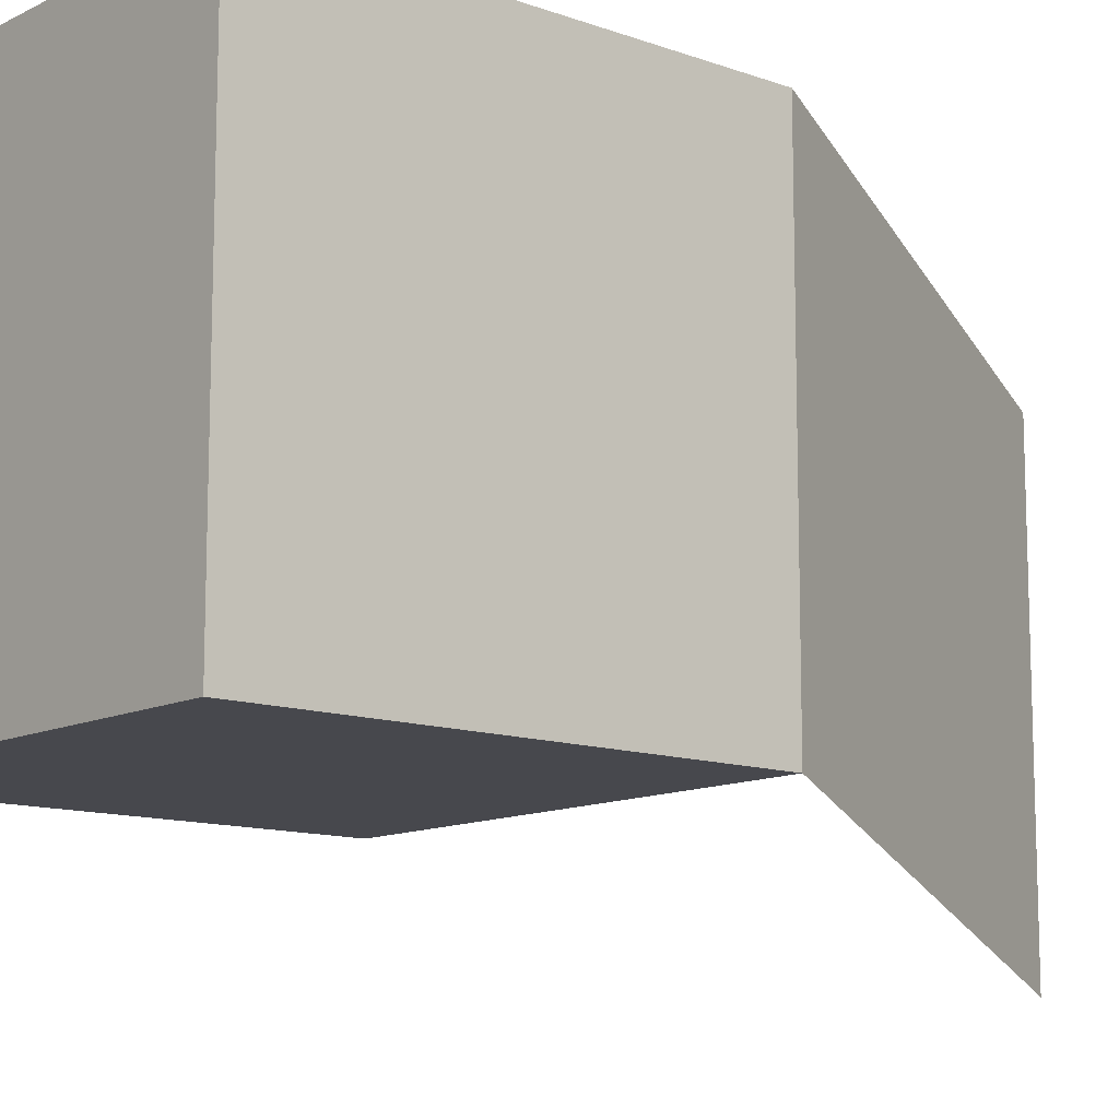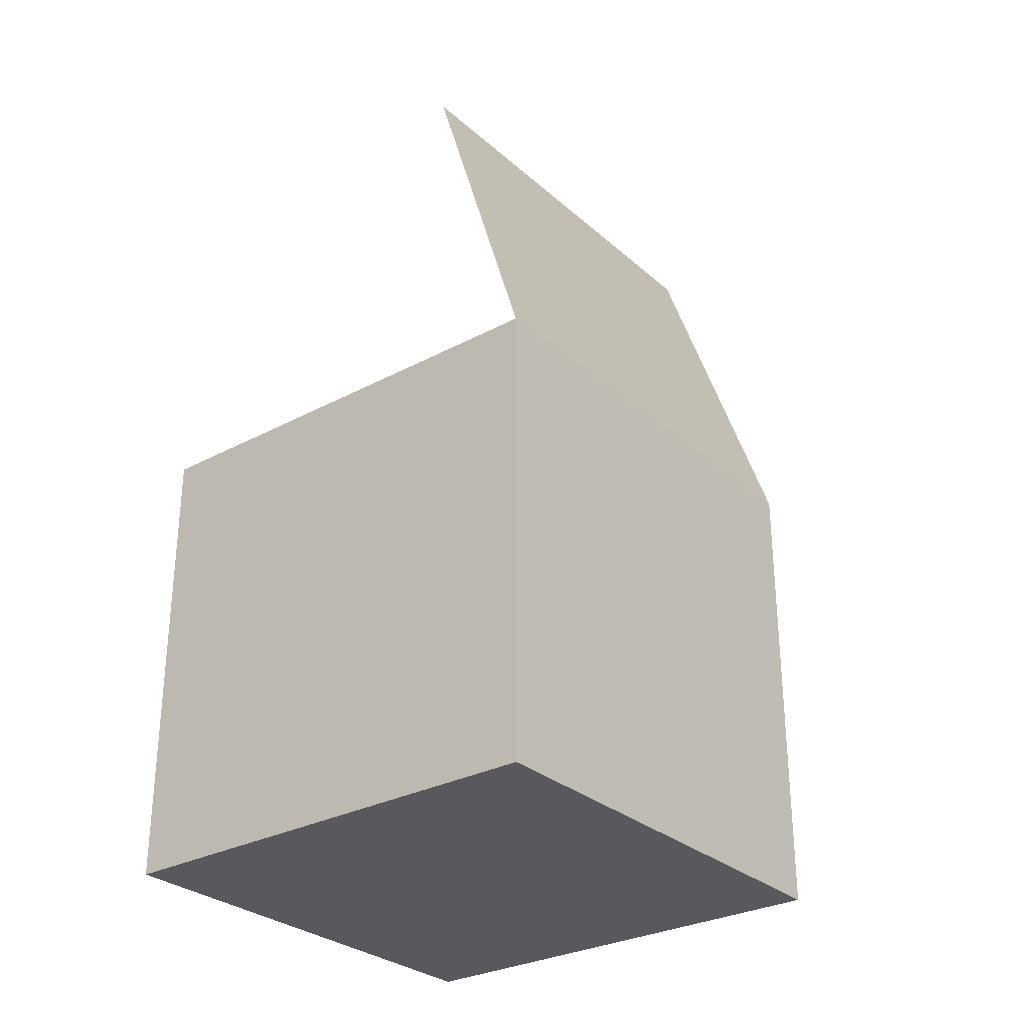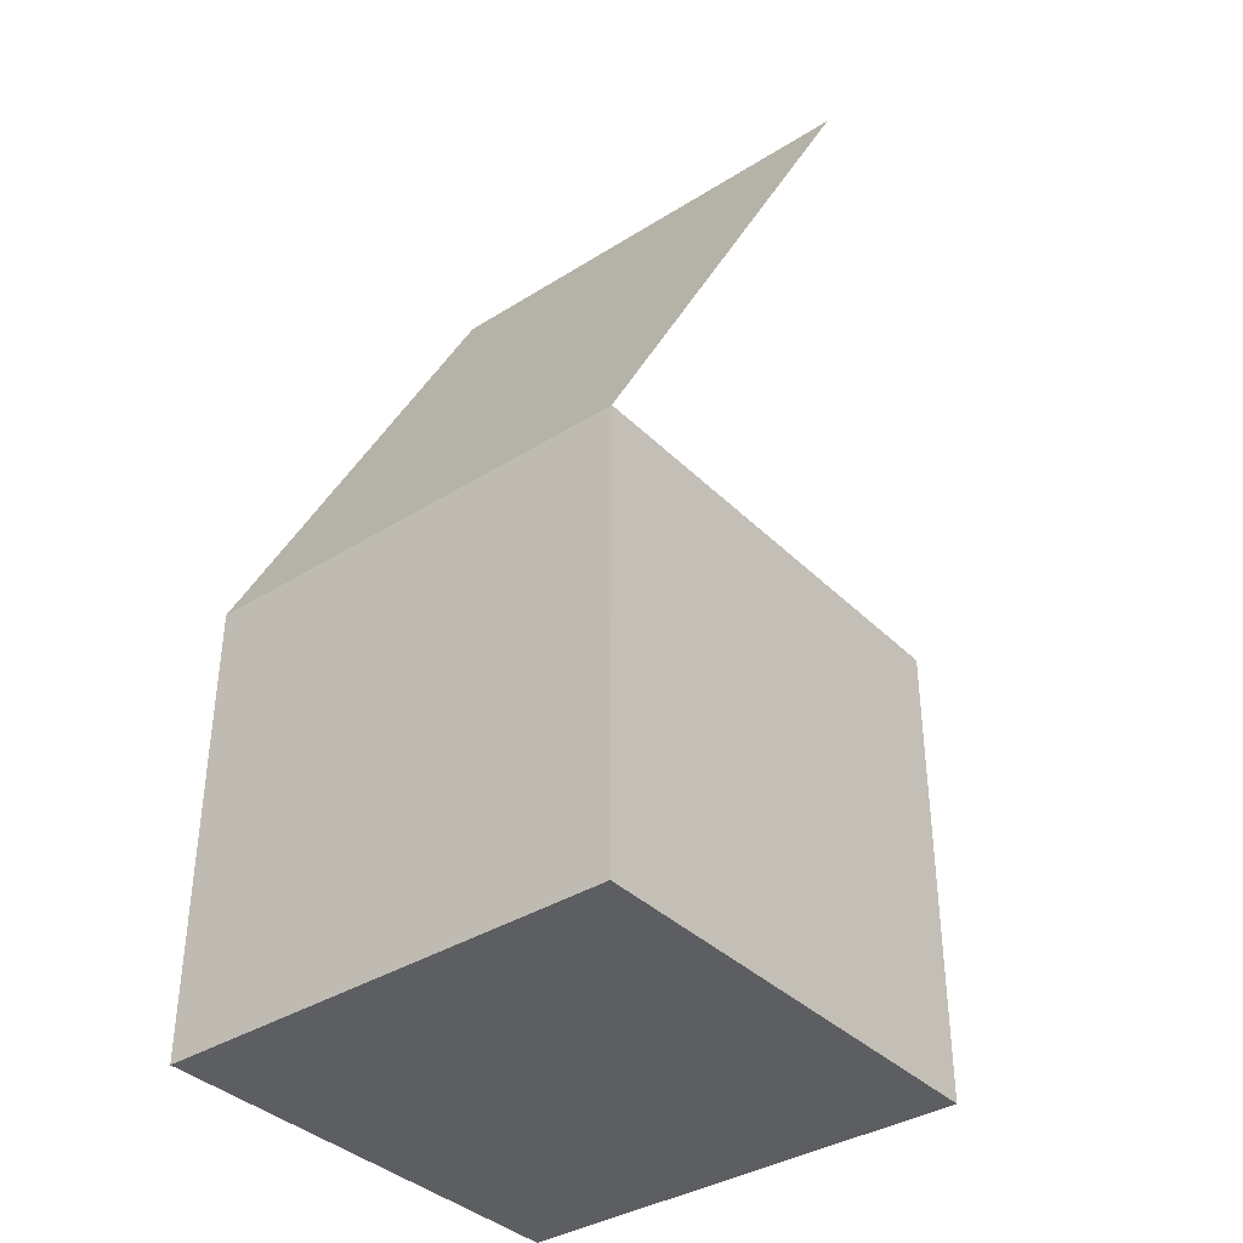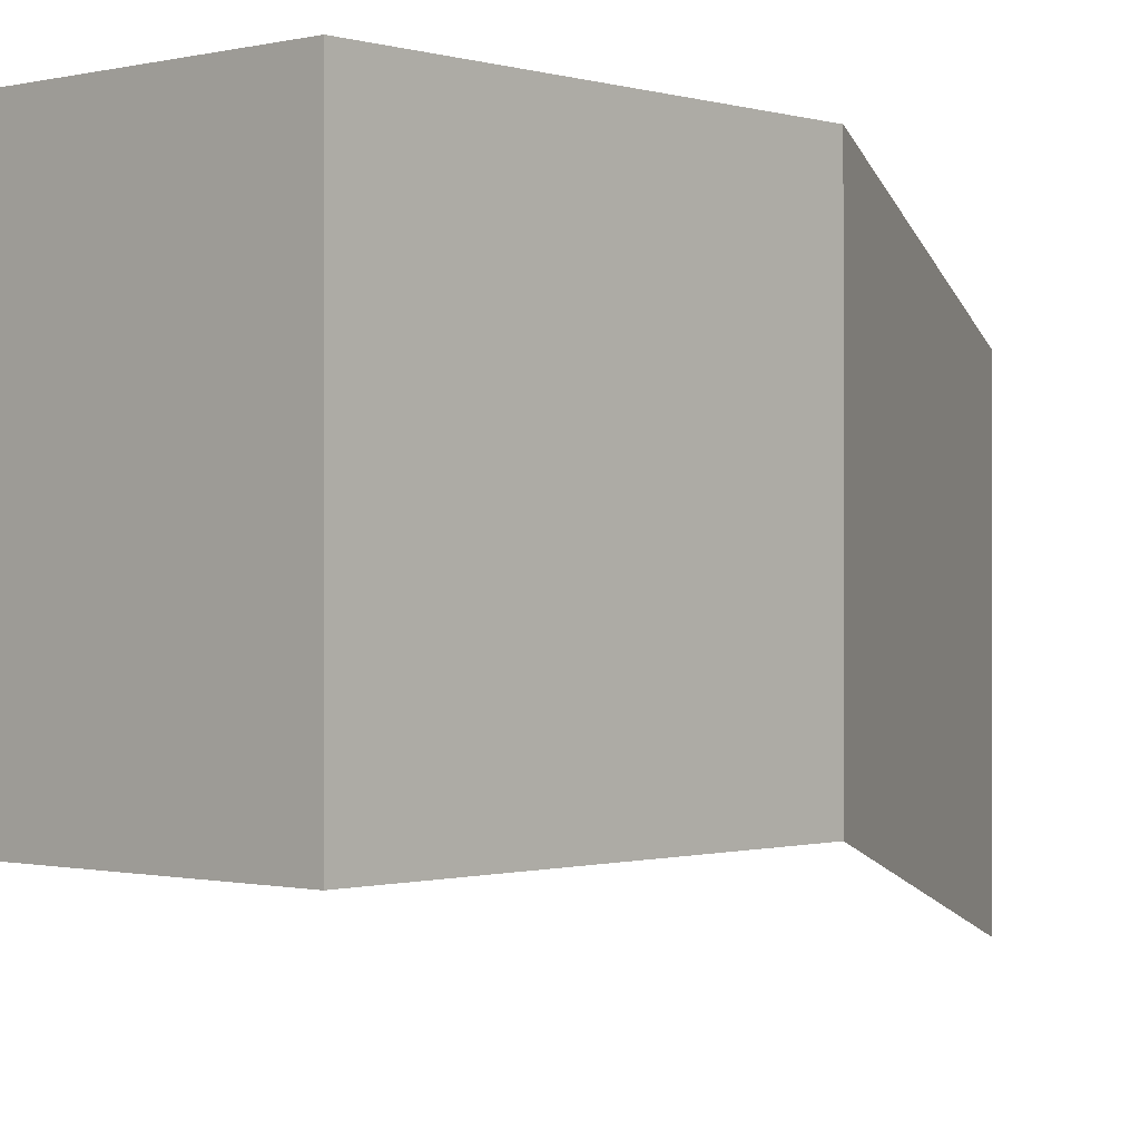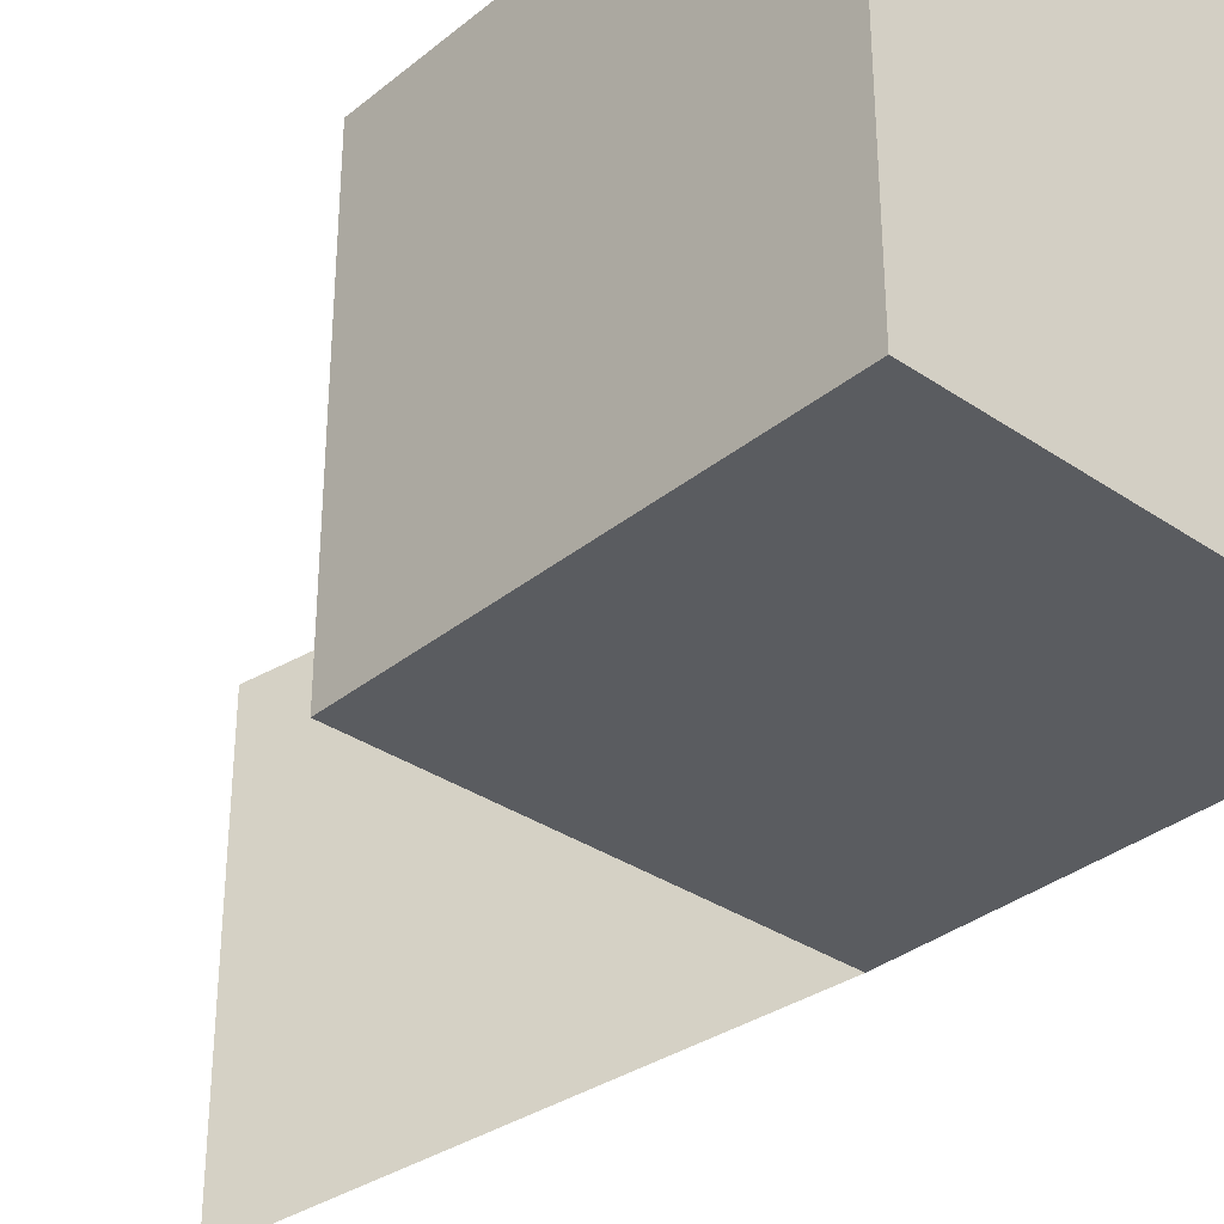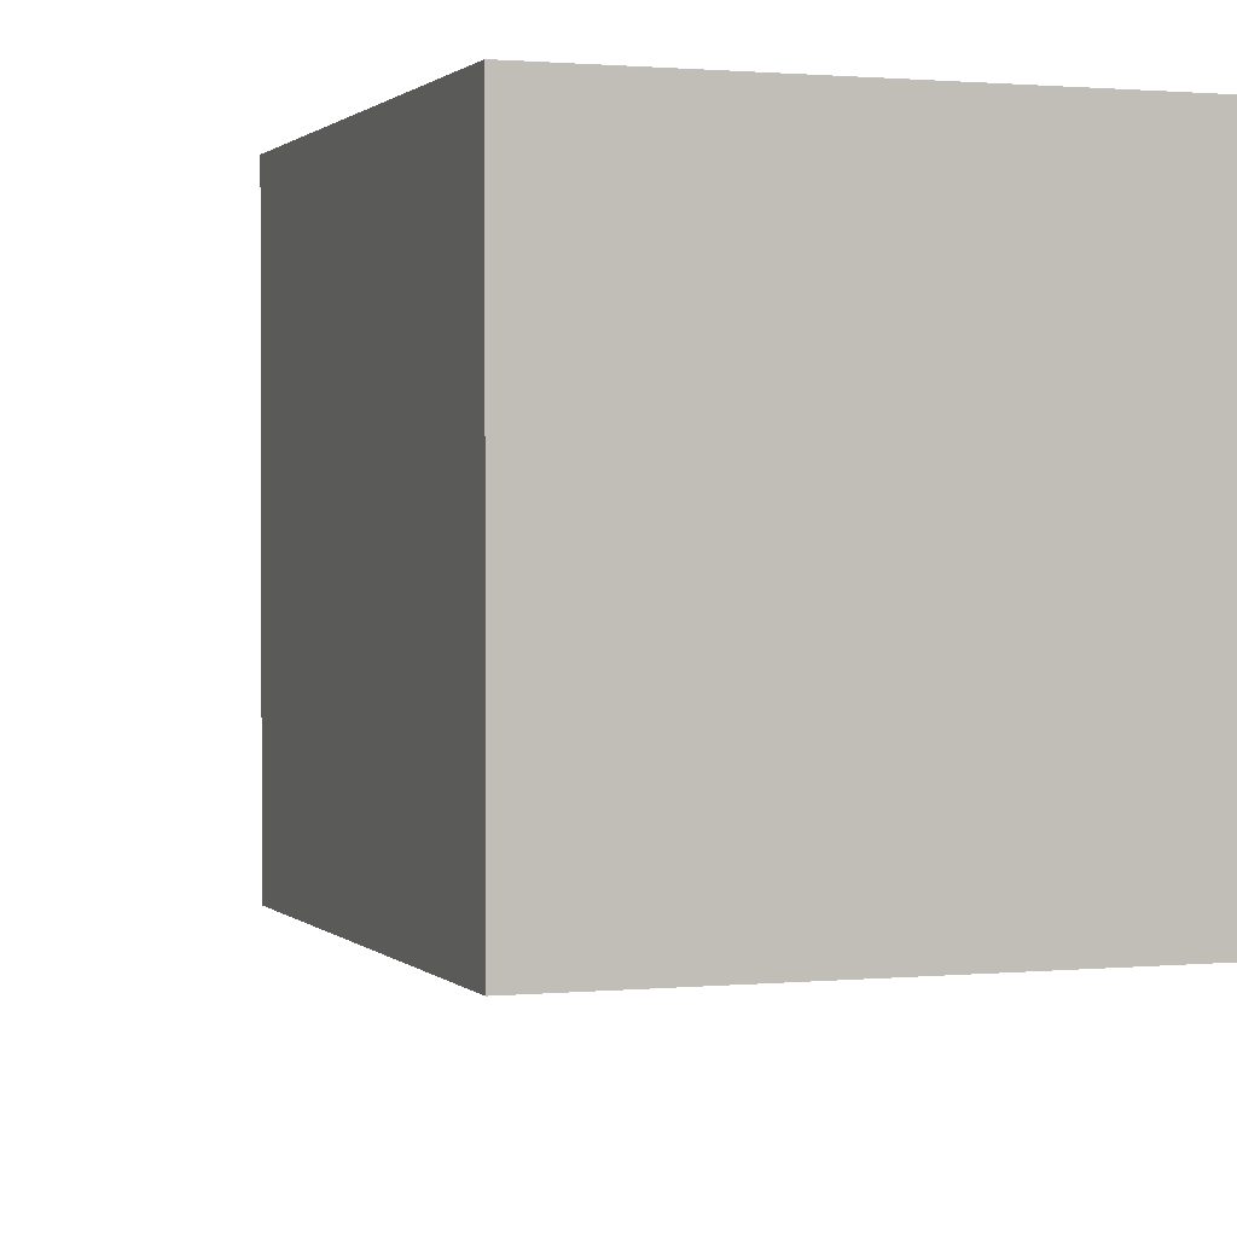
<metadata>
{"format":"obj","ext":"obj","renderer":"f3d","projection":"perspective","resolution":1024,"background":"white","views":[{"elev":-11.8,"azim":49.4,"up":"+Z"},{"elev":-29.6,"azim":38.3,"up":"+Y"},{"elev":-37.3,"azim":128.8,"up":"+Y"},{"elev":-0.3,"azim":42.0,"up":"+Z"},{"elev":-33.9,"azim":-42.6,"up":"+Z"},{"elev":1.3,"azim":-19.5,"up":"+Z"}]}
</metadata>
<code>
o Cube
v 1 -1 -1
v 1 -1 1
v -1 -1 1
v -1 -1 -1
v 1 1 -1
v 1 1 1
v -1 1 1
v -1 1 -1
v 0.1558 2.941 -1.482
v 0.1558 2.941 0.5185
f 2 4 1
f 8 6 5
f 5 2 1
f 6 3 2
f 3 8 4
f 1 8 5
f 5 10 6
f 2 3 4
f 8 7 6
f 5 6 2
f 6 7 3
f 3 7 8
f 1 4 8
f 5 9 10

</code>
